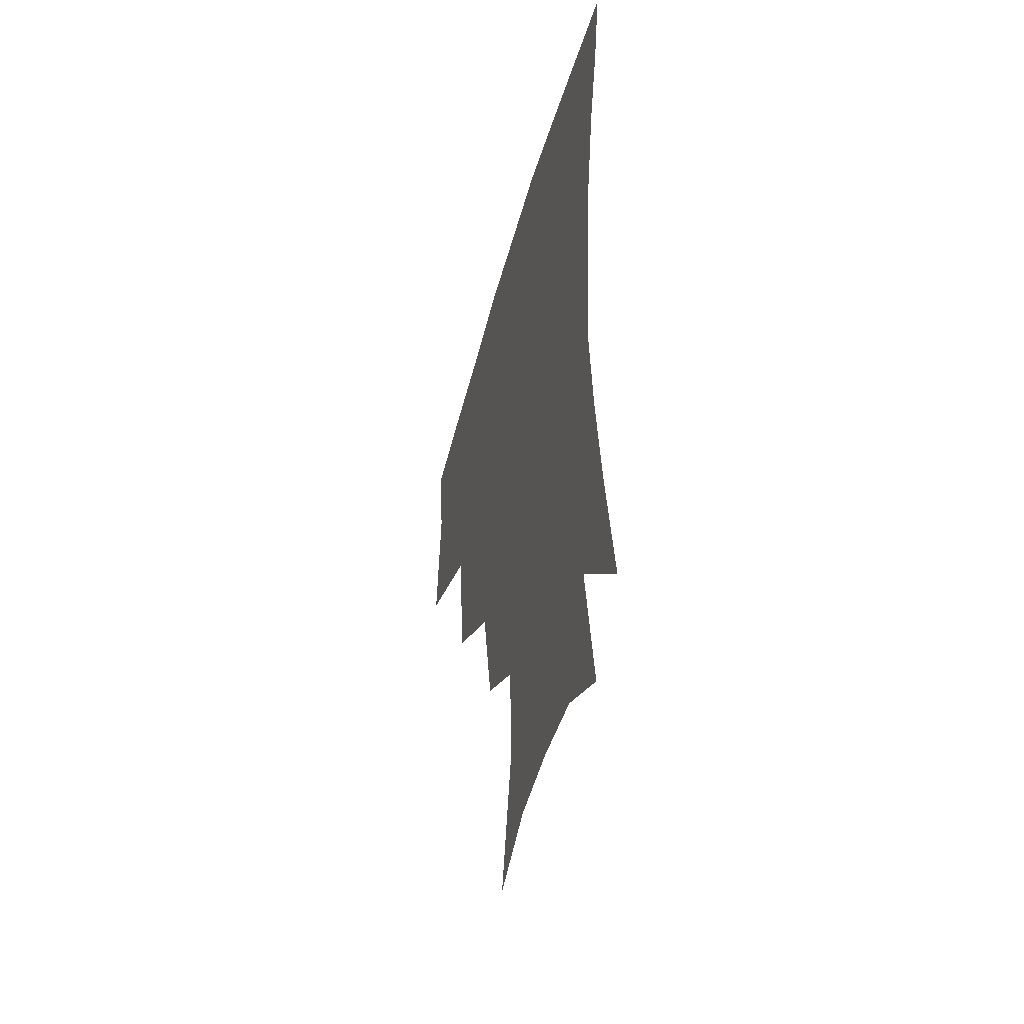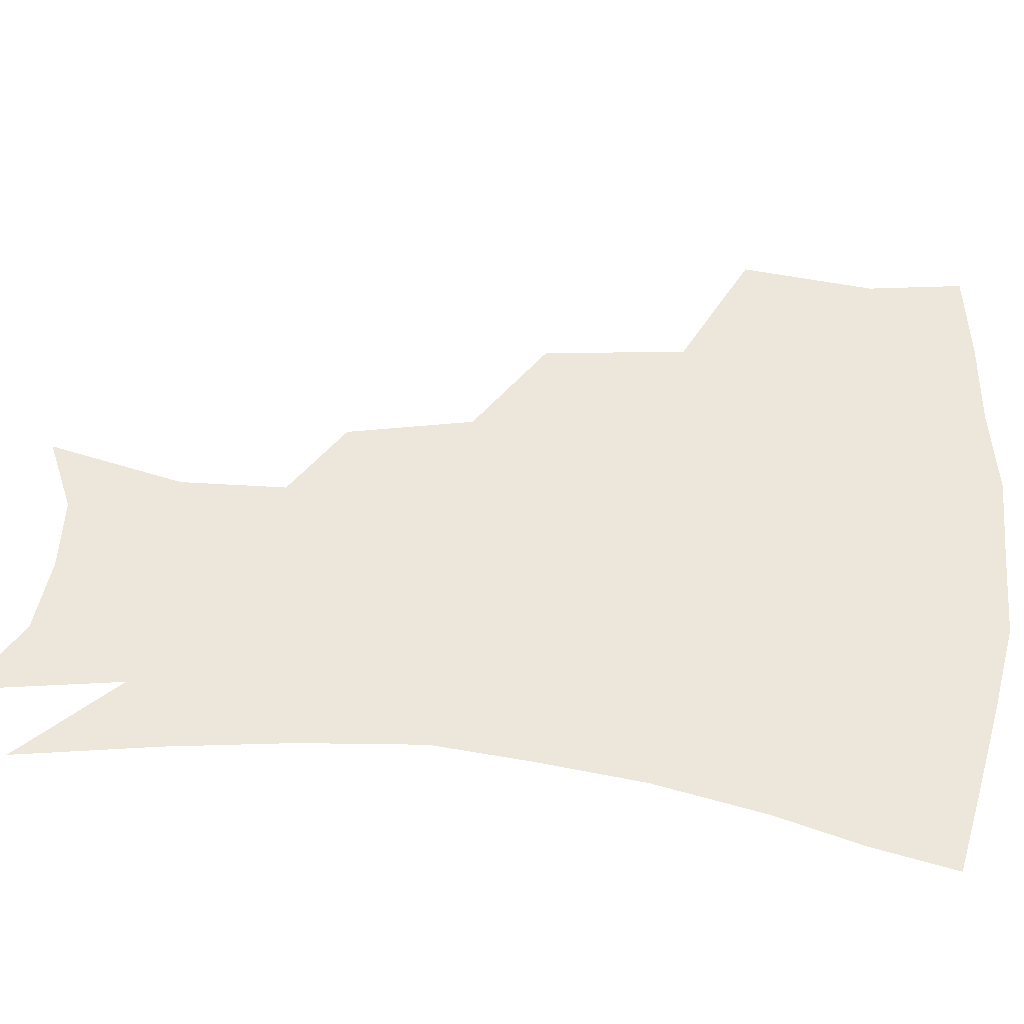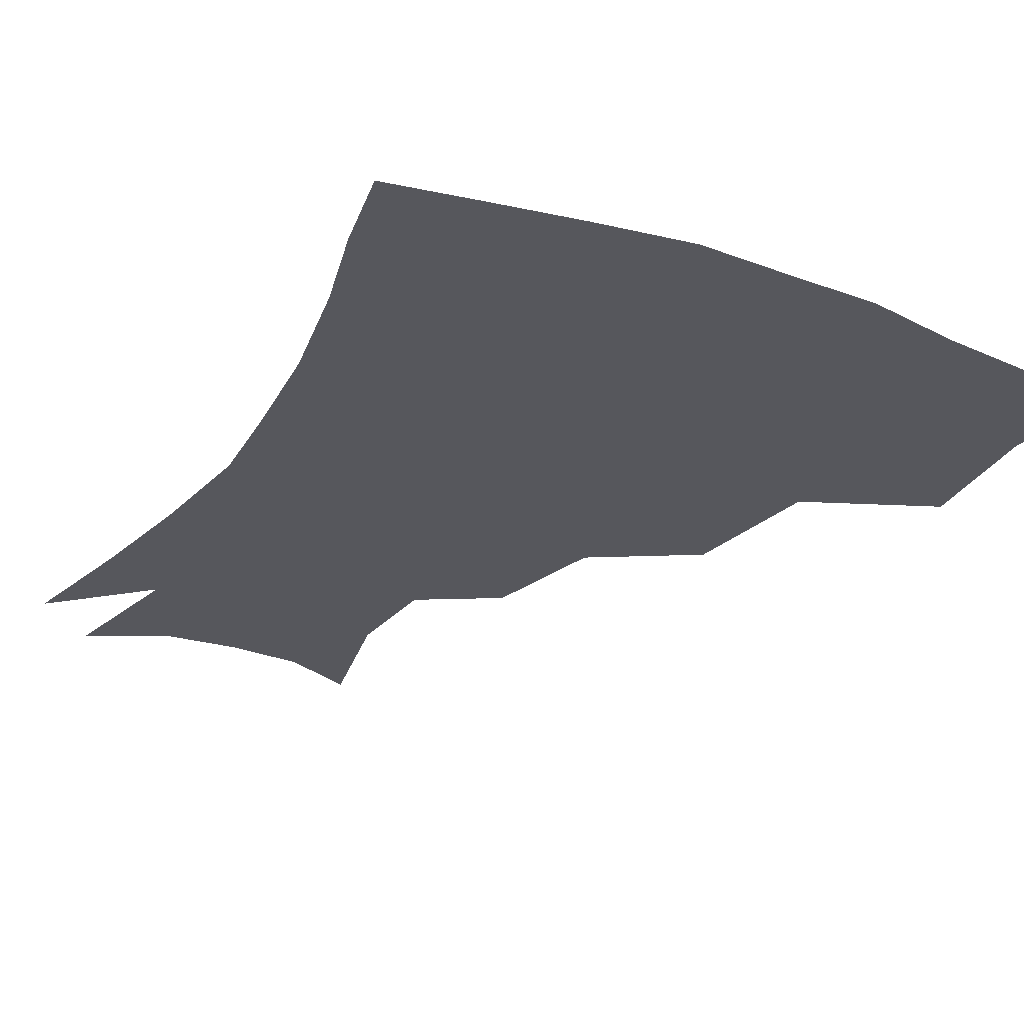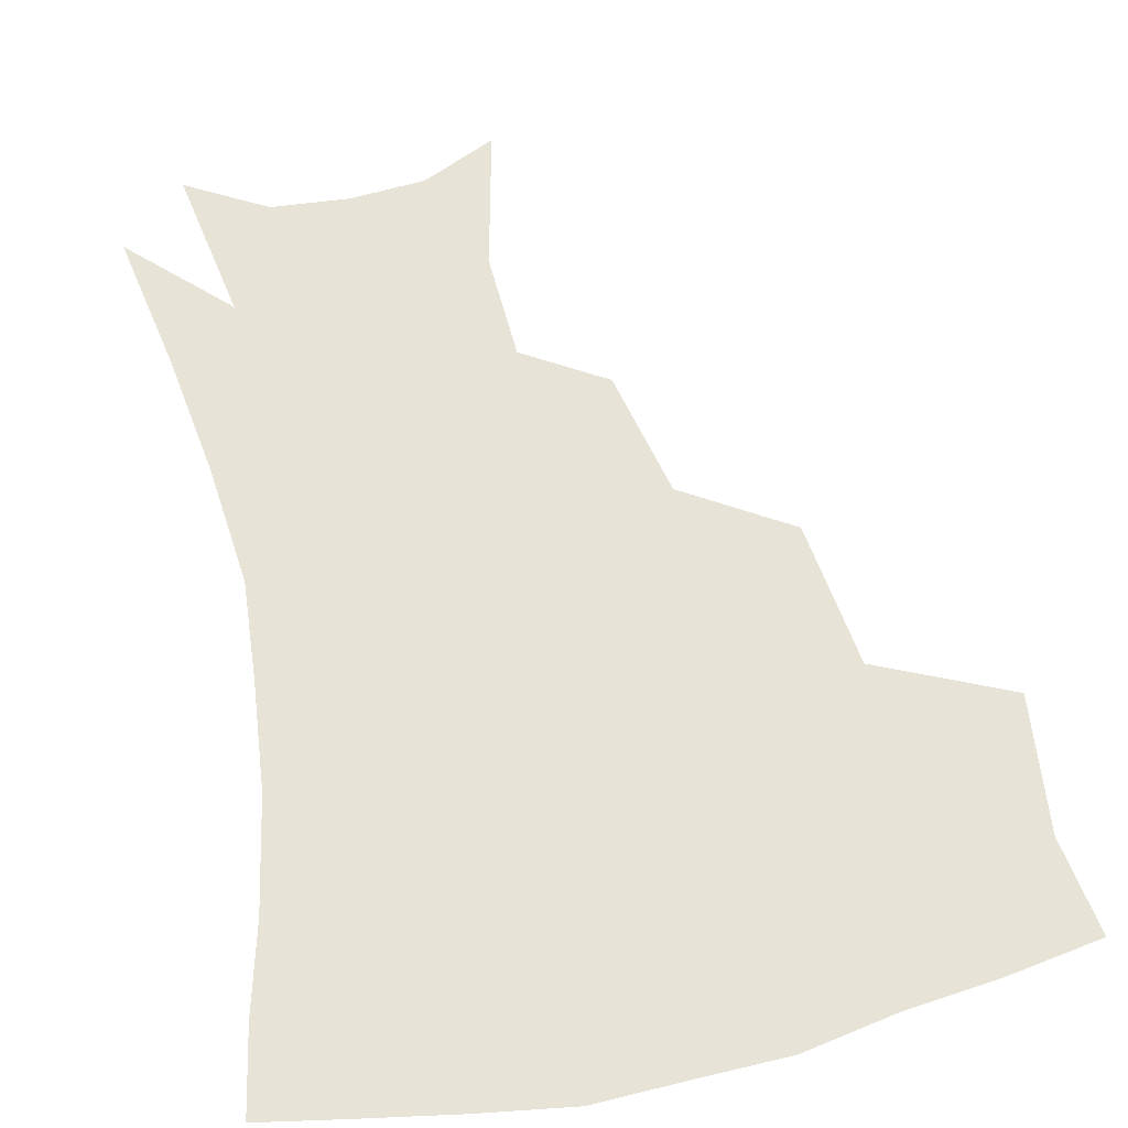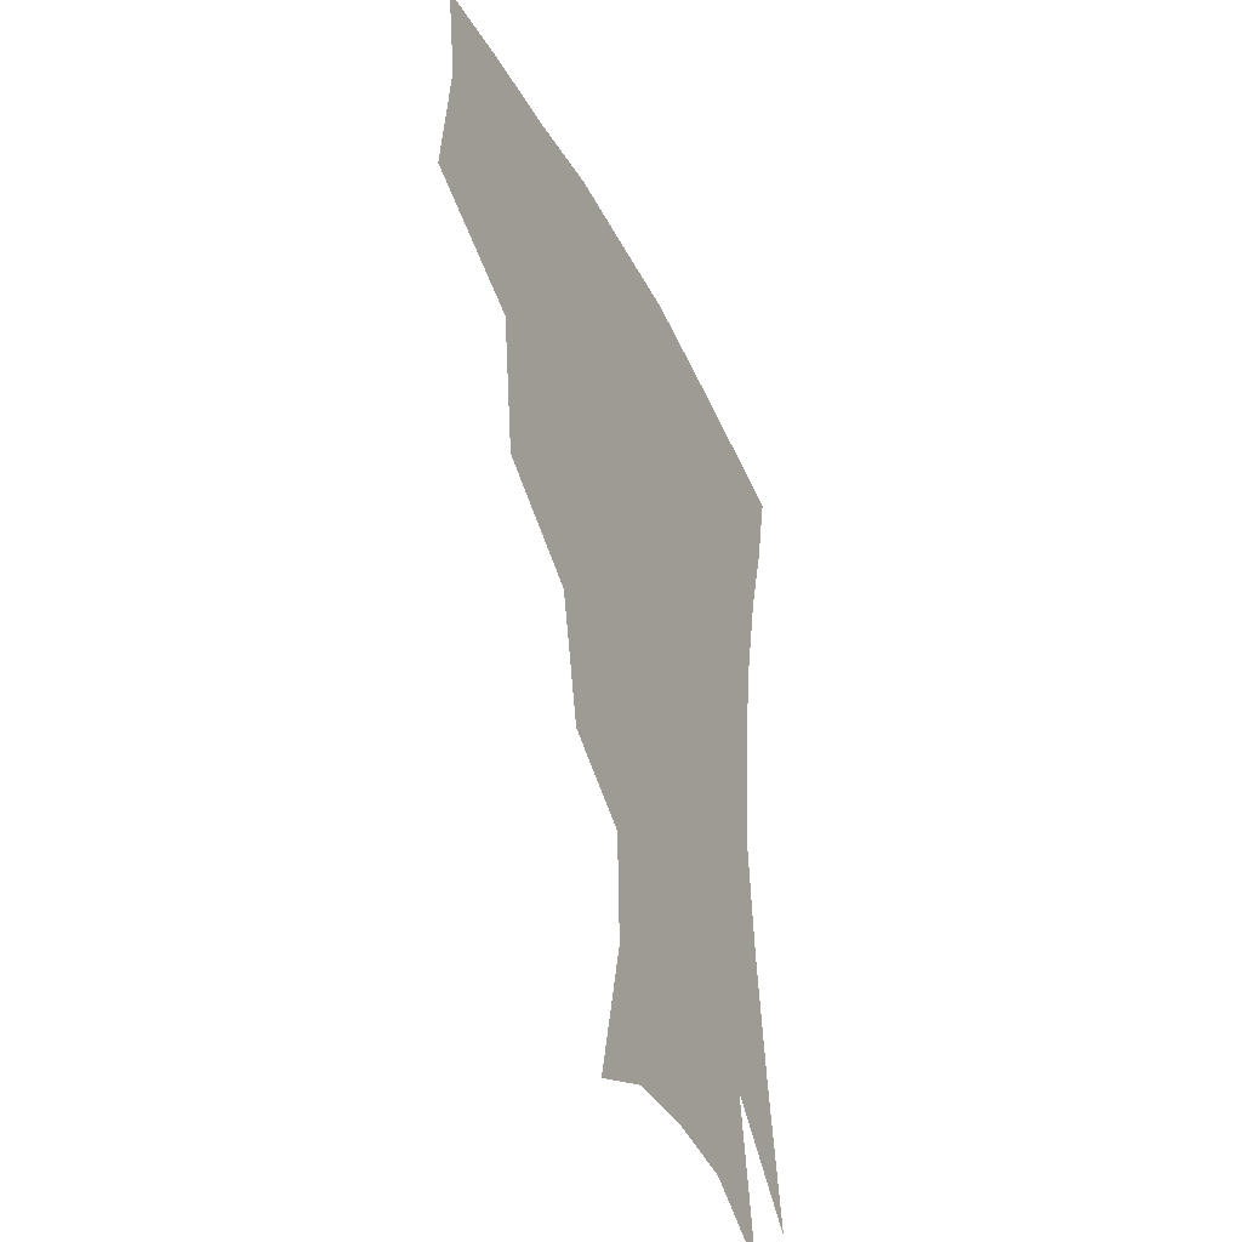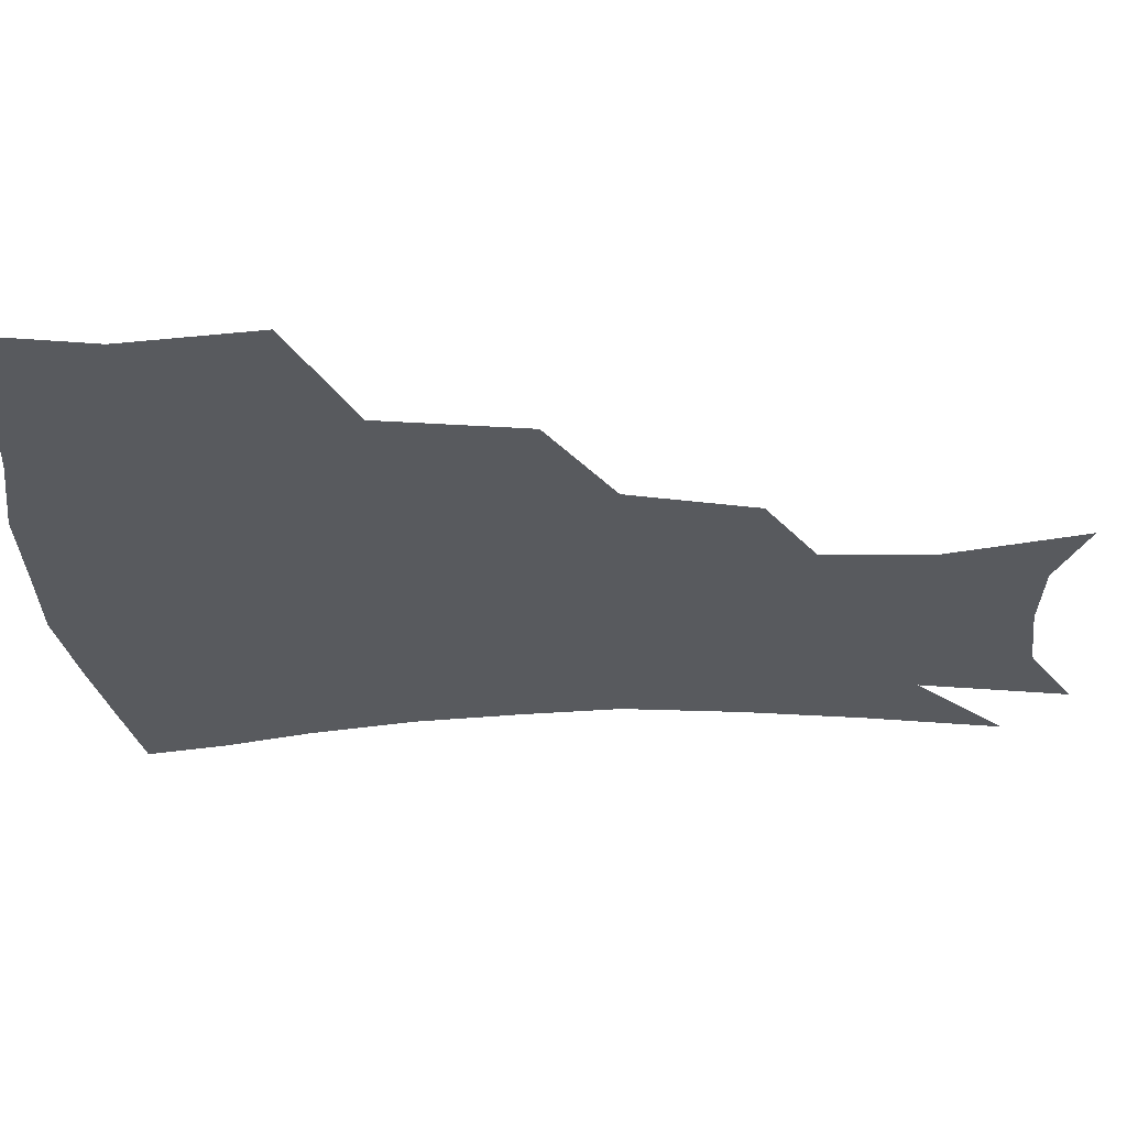
<metadata>
{"format":"obj","ext":"obj","renderer":"f3d","projection":"perspective","resolution":1024,"background":"white","views":[{"elev":-47.5,"azim":75.2,"up":"+Y"},{"elev":50.6,"azim":96.2,"up":"+Z"},{"elev":-27.5,"azim":151.1,"up":"+Z"},{"elev":62.7,"azim":167.1,"up":"+Z"},{"elev":-40.0,"azim":-65.6,"up":"+Y"},{"elev":-30.9,"azim":-87.9,"up":"+Z"}]}
</metadata>
<code>
v 455.6 342.6 0
v 460.3 384.8 0
v 455.8 414.8 0
v 501.9 279 0
v 496.1 324.1 0
v 494 361.2 0
v 489.9 389.8 0
v 485.3 419.4 0
v 543 219.3 0
v 534.3 258.7 0
v 526.7 297.5 0
v 524.2 337 0
v 521.5 365.7 0
v 518.2 393.3 0
v 514.7 422.4 0
v 559.2 127 0
v 569.4 170.4 0
v 568 203.8 0
v 561 242.1 0
v 555.1 275.1 0
v 552 311.8 0
v 549.8 340.7 0
v 549 369.1 0
v 546.8 395.8 0
v 543.3 427.4 0
v 582.2 137.2 0
v 587.6 178.1 0
v 584.5 213 0
v 579.7 250 0
v 576.8 285.8 0
v 575.8 317.7 0
v 575.5 344.8 0
v 575.3 370.3 0
v 574.8 396.3 0
v 571.9 427.7 0
v 605.8 138.7 0
v 605.7 184.4 0
v 602.2 221 0
v 599.1 255.7 0
v 597.7 288.9 0
v 598.3 317.9 0
v 599.6 344.8 0
v 601.8 371.2 0
v 602 396.6 0
v 599.8 428.3 0
v 630.1 136.4 0
v 624.8 181.6 0
v 620.3 220.5 0
v 618.2 254.4 0
v 618.1 285.1 0
v 619.7 316 0
v 622.9 344.6 0
v 626.4 369.7 0
v 629.5 394.3 0
v 629.3 423.6 0
v 654.6 122.3 0
v 646.7 169.5 0
v 639.9 213.1 0
v 638 245.6 0
v 637.9 277.5 0
v 639.9 309.8 0
v 644.2 339.4 0
v 650.1 365.7 0
v 655.2 391.4 0
v 657.9 418.4 0
v 675.7 140.8 0
v 668 184.3 0
v 662.7 222.7 0
v 659.1 260.6 0
v 661.6 291.1 0
v 665.3 324.9 0
v 672.1 359.4 0
v 679.6 387 0
v 684.9 413.2 0
f 5 6 1
f 1 6 2
f 6 7 2
f 2 7 3
f 7 8 3
f 10 11 4
f 4 11 5
f 11 12 5
f 5 12 6
f 12 13 6
f 6 13 7
f 13 14 7
f 7 14 8
f 14 15 8
f 18 19 9
f 9 19 10
f 19 20 10
f 10 20 11
f 20 21 11
f 11 21 12
f 21 22 12
f 12 22 13
f 22 23 13
f 13 23 14
f 23 24 14
f 14 24 15
f 24 25 15
f 16 26 17
f 26 27 17
f 17 27 18
f 27 28 18
f 18 28 19
f 28 29 19
f 19 29 20
f 29 30 20
f 20 30 21
f 30 31 21
f 21 31 22
f 31 32 22
f 22 32 23
f 32 33 23
f 23 33 24
f 33 34 24
f 24 34 25
f 34 35 25
f 26 36 27
f 36 37 27
f 27 37 28
f 37 38 28
f 28 38 29
f 38 39 29
f 29 39 30
f 39 40 30
f 30 40 31
f 40 41 31
f 31 41 32
f 41 42 32
f 32 42 33
f 42 43 33
f 33 43 34
f 43 44 34
f 34 44 35
f 44 45 35
f 36 46 37
f 46 47 37
f 37 47 38
f 47 48 38
f 38 48 39
f 48 49 39
f 39 49 40
f 49 50 40
f 40 50 41
f 50 51 41
f 41 51 42
f 51 52 42
f 42 52 43
f 52 53 43
f 43 53 44
f 53 54 44
f 44 54 45
f 54 55 45
f 46 56 47
f 56 57 47
f 47 57 48
f 57 58 48
f 48 58 49
f 58 59 49
f 49 59 50
f 59 60 50
f 50 60 51
f 60 61 51
f 51 61 52
f 61 62 52
f 52 62 53
f 62 63 53
f 53 63 54
f 63 64 54
f 54 64 55
f 64 65 55
f 57 66 58
f 66 67 58
f 58 67 59
f 67 68 59
f 59 68 60
f 68 69 60
f 60 69 61
f 69 70 61
f 61 70 62
f 70 71 62
f 62 71 63
f 71 72 63
f 63 72 64
f 72 73 64
f 64 73 65
f 73 74 65

</code>
